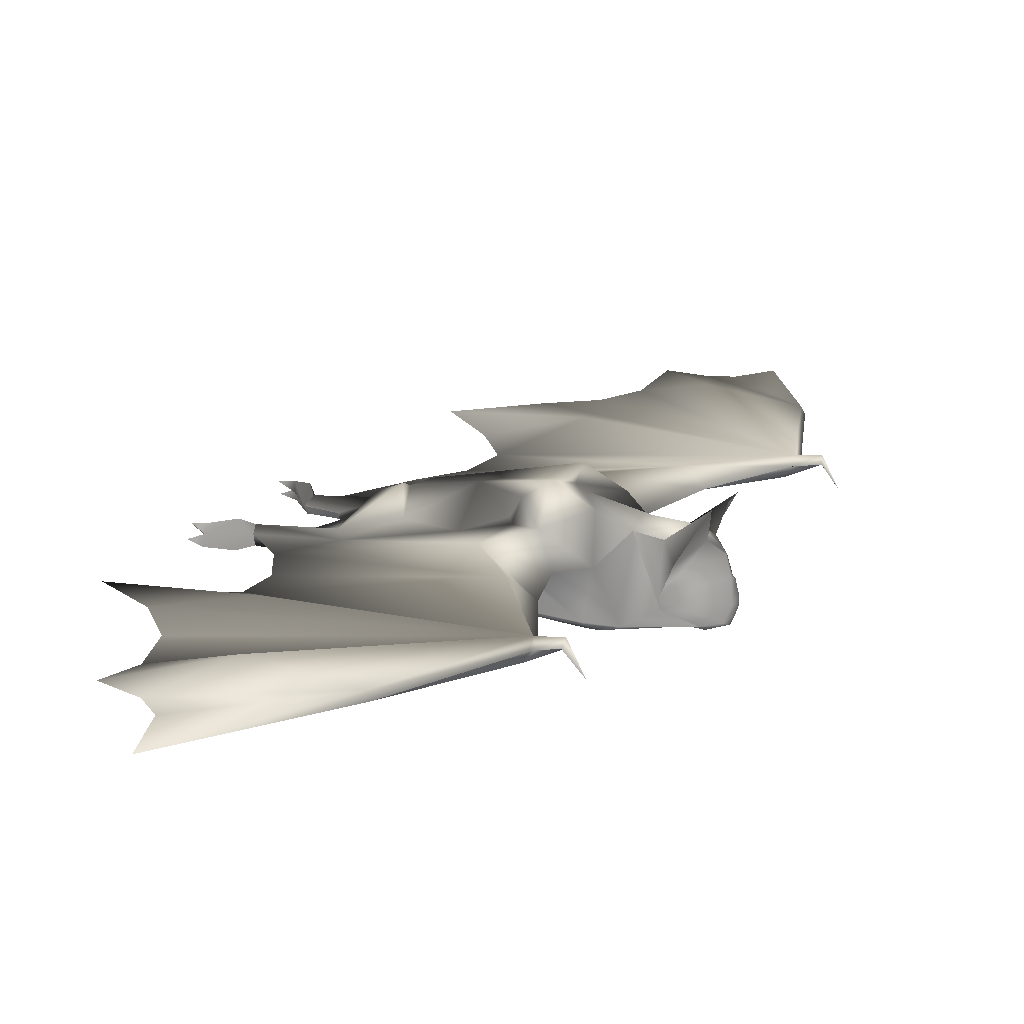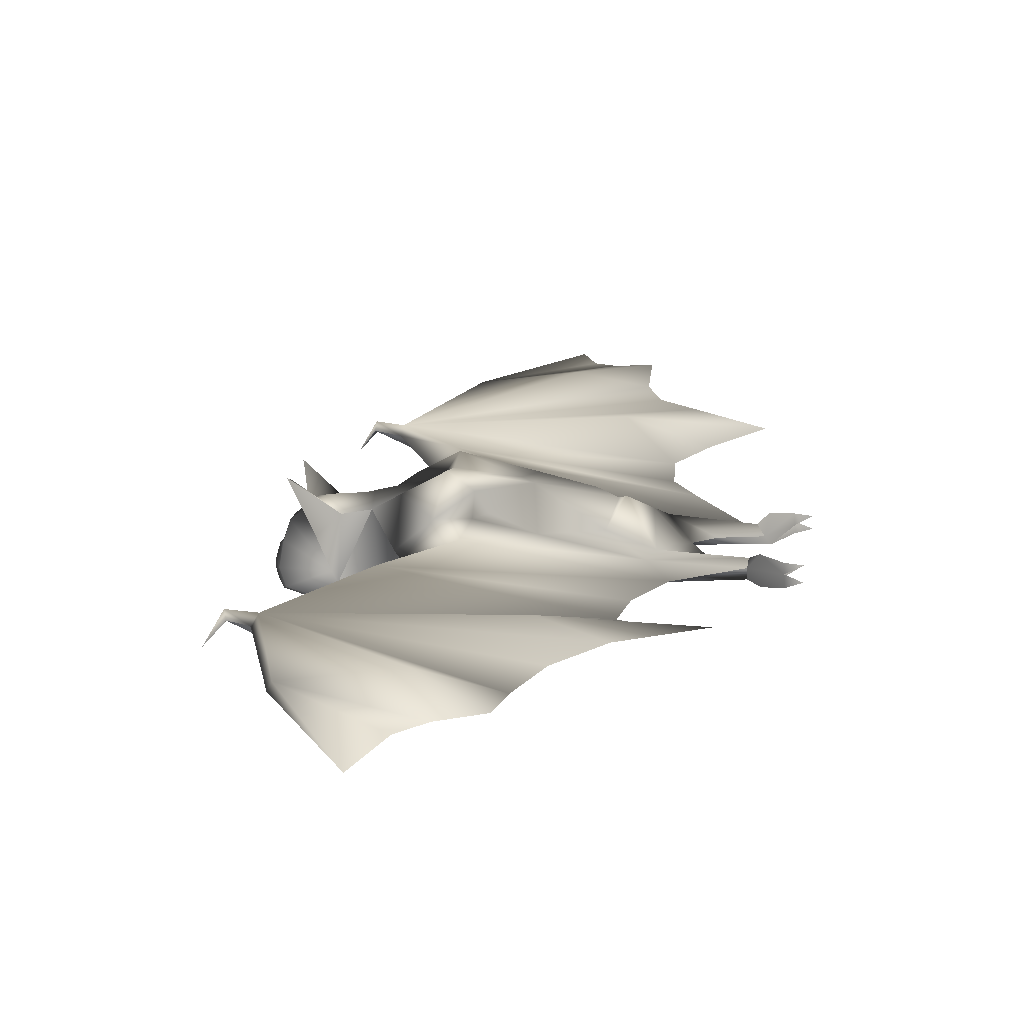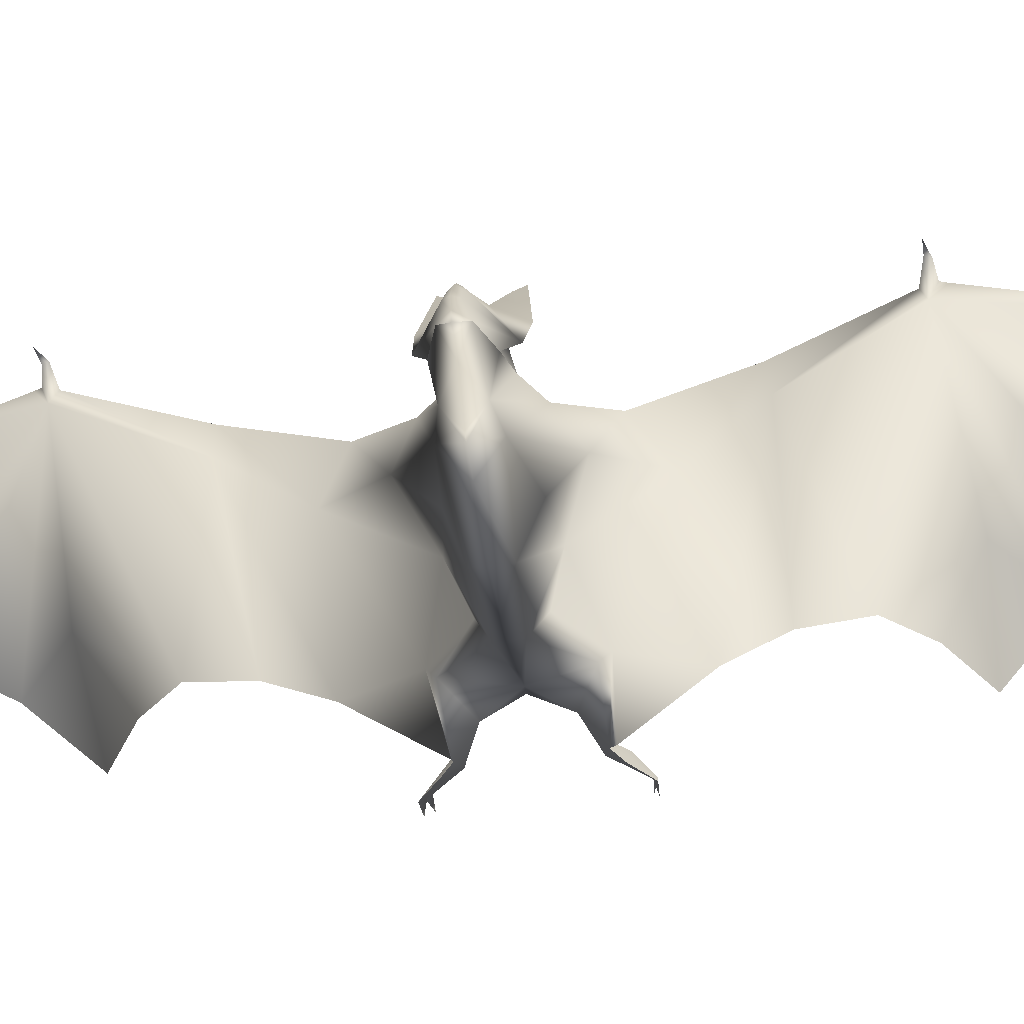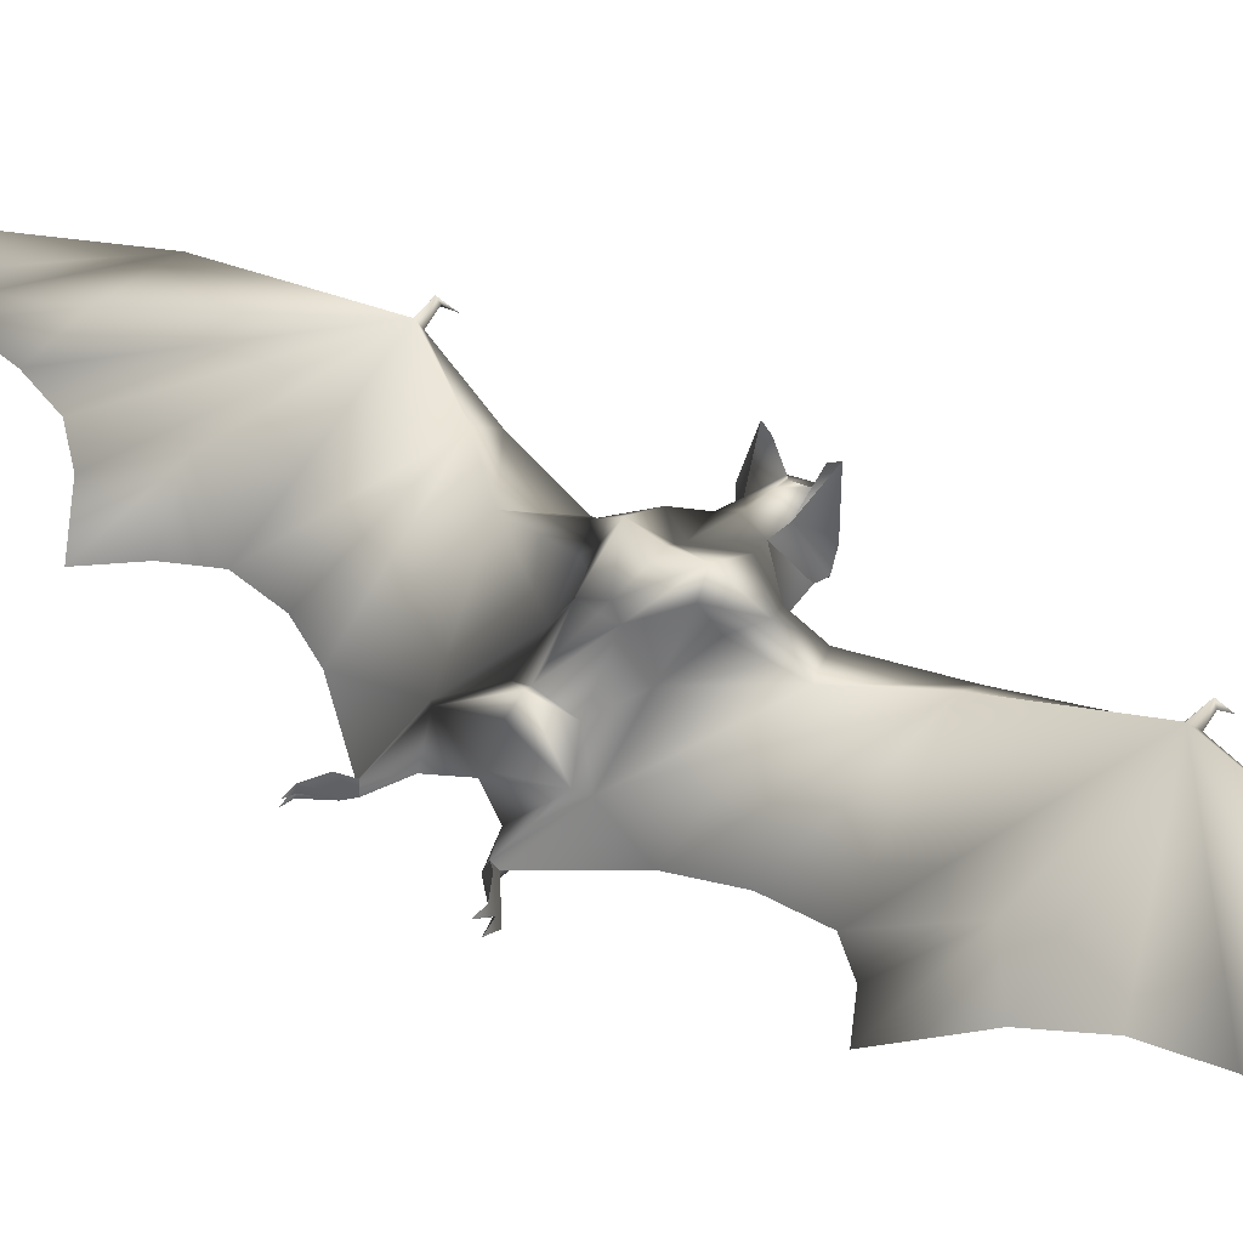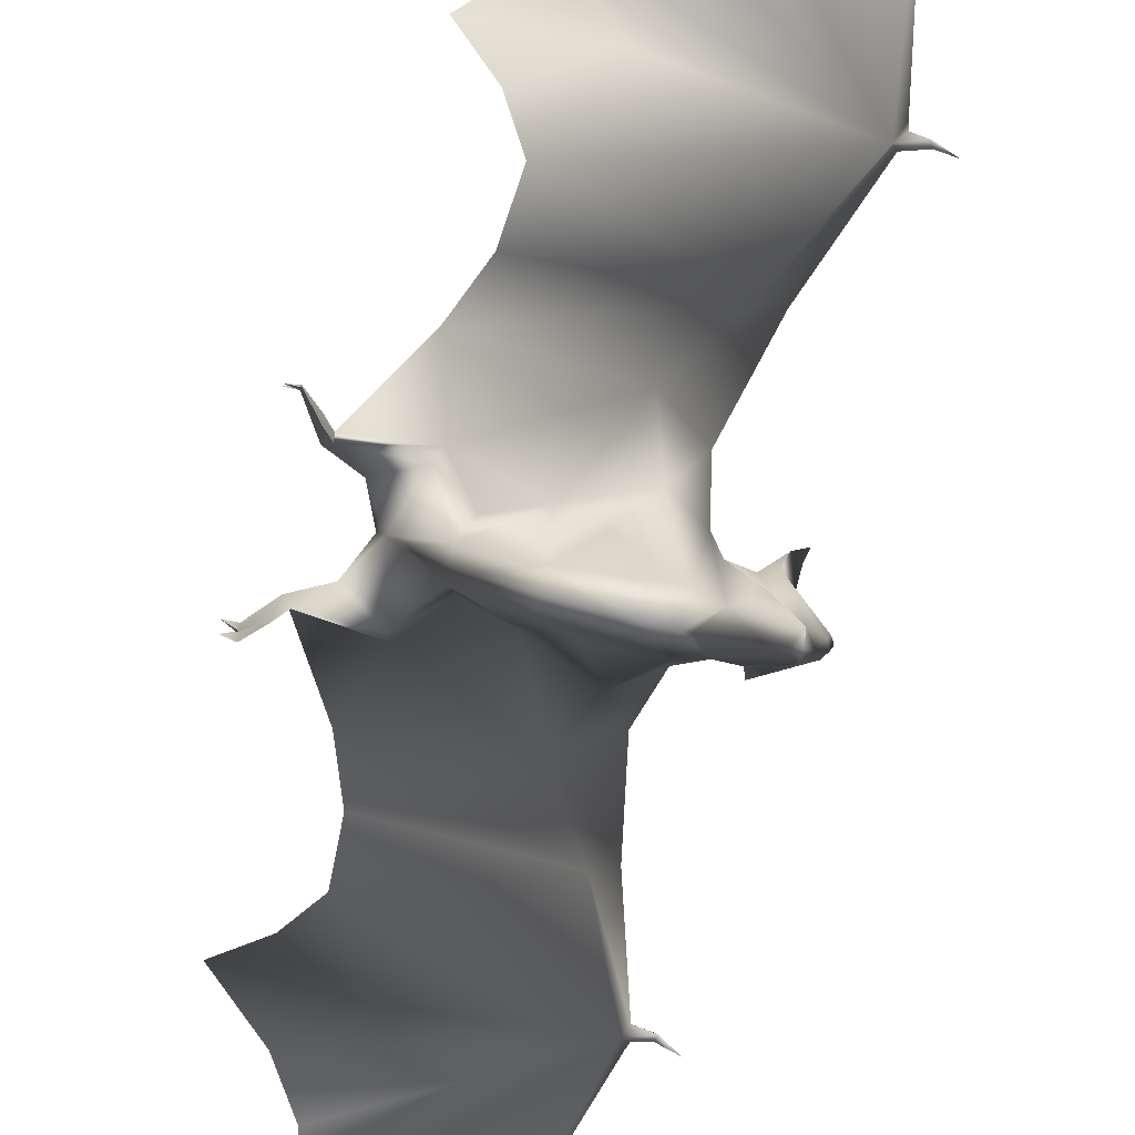
<metadata>
{"format":"obj","ext":"obj","renderer":"f3d","projection":"perspective","resolution":1024,"background":"white","views":[{"elev":25.4,"azim":-142.3,"up":"+Y"},{"elev":-1.2,"azim":25.2,"up":"+Y"},{"elev":-78.6,"azim":-62.7,"up":"+Y"},{"elev":51.2,"azim":152.9,"up":"+Y"},{"elev":-54.3,"azim":-176.8,"up":"+Y"}]}
</metadata>
<code>
v  0.3201 -0.09599 0.0276
v  0.3193 -0.09783 0.02332
v  0.3348 -0.08783 0.017
v  0.2761 -0.08075 0.002053
v  0.2767 -0.09013 0.008097
v  0.292 -0.07763 0.01572
v  0.319 -0.08567 0.02363
v  0.2736 -0.1003 0.0007863
v  0.2908 -0.1074 0.009018
v  0.3204 -0.1083 0.02731
v  0.336 -0.1034 0.02116
v  -0.1629 -0.1067 0.07346
v  -0.09944 -0.09219 0.1025
v  -0.1683 -0.08883 0.07671
v  -0.1636 -0.06371 0.07733
v  -0.168 -0.06414 0.07516
v  -0.1739 -0.07955 0.0733
v  -0.1748 -0.08824 0.07148
v  -0.1734 -0.09745 0.06872
v  -0.1409 -0.1129 0.07312
v  -0.1037 -0.103 0.08138
v  -0.1336 -0.006104 0.1259
v  -0.135 -0.008795 0.1099
v  -0.1079 -0.05987 0.1175
v  -0.1368 -0.03366 0.08717
v  -0.156 -0.04387 0.07814
v  -0.1631 -0.05796 0.07503
v  -0.1568 -0.04321 0.07658
v  -0.1508 -0.0369 0.07611
v  -0.09782 -0.03908 0.086
v  -0.06853 -0.03502 0.08079
v  0.2809 -0.09032 -0.006799
v  0.2343 -0.08234 -0.01199
v  0.1952 -0.103 0.02864
v  0.1927 -0.06728 -0.04584
v  0.2 -0.06605 -0.04796
v  0.146 -0.09841 -0.01996
v  0.1744 -0.07641 -0.04197
v  0.139 -0.1004 -0.03609
v  0.07414 -0.1195 0.006402
v  0.1158 -0.1072 -0.03004
v  -0.01239 -0.129 0.007305
v  -0.03509 -0.1254 0.05283
v  -0.04733 -0.1314 0.01835
v  -0.07141 -0.1244 0.05446
v  -0.05726 -0.1306 0.02187
v  -0.1155 -0.1185 0.04425
v  -0.137 -0.1148 0.05233
v  0.08807 -0.07856 0.04962
v  0.03859 -0.08389 0.05521
v  0.01925 -0.08856 0.1099
v  0.07005 -0.09641 0.176
v  0.1939 -0.09487 0.04465
v  0.1374 -0.07828 0.009744
v  0.25 -0.1025 0.1269
v  0.04269 -0.1161 0.2829
v  0.2462 -0.1194 0.2033
v  0.2657 -0.1347 0.2783
v  0.02321 -0.1521 0.4454
v  0.2457 -0.1449 0.3975
v  0.3141 -0.14 0.3177
v  0.3803 -0.1404 0.3448
v  0.332 -0.1519 0.4422
v  0.3122 -0.1692 0.5183
v  0.3188 -0.1888 0.603
v  0.2438 -0.1832 0.62
v  0.3439 -0.2005 0.6885
v  0.3077 -0.2067 0.7147
v  0.1382 -0.1878 0.6565
v  0.2926 -0.2152 0.7489
v  0.2991 -0.2389 0.8355
v  -0.03642 -0.07365 0.09807
v  0.0007711 -0.08327 0.1566
v  0.01401 -0.105 0.2884
v  0.01311 -0.1366 0.4428
v  -0.011 -0.1339 0.4596
v  -0.005325 -0.1354 0.4656
v  -0.0292 -0.1575 0.4642
v  0.01995 -0.1416 0.4687
v  0.01485 -0.1398 0.4614
v  -0.008022 -0.1258 0.4647
v  0.01831 -0.1288 0.4522
v  0.1426 -0.18 0.6563
v  0.2439 -0.1689 0.6234
v  -0.1164 -0.01966 0.06889
v  -0.1295 -0.02125 0.07288
v  -0.08553 -0.01824 0.05897
v  -0.07734 -0.01646 0.05668
v  -0.03146 -0.02126 0.09291
v  0.01789 -0.04556 0.1259
v  0.07138 -0.06538 0.1832
v  0.04321 -0.08868 0.2896
v  0.2457 -0.1305 0.401
v  0.194 -0.08274 0.04758
v  0.199 -0.07319 0.03458
v  0.1932 -0.06371 -0.04511
v  0.1406 -0.05488 0.01704
v  0.08882 -0.05857 0.05436
v  0.04221 -0.04492 0.09564
v  0.03624 -0.01926 0.07813
v  0.009999 -0.0001893 0.08233
v  -0.01203 0.0005751 0.03911
v  -0.004529 0.004303 0.03753
v  0.05508 -0.004564 0.01548
v  0.07639 -0.01069 0.03446
v  0.06851 -0.007056 0.01039
v  0.04422 -0.03882 0.06443
v  -0.1657 -0.06267 0.07475
v  -0.1699 -0.1074 0.06512
v  -0.1583 -0.1118 0.06017
v  -0.1487 -0.1156 0.05602
v  0.06642 -0.1213 -0.01705
v  -0.02394 -0.005403 0.04161
v  0.1693 -0.03405 -0.02984
v  0.1461 -0.02248 -0.01925
v  0.1392 -0.02392 -0.01733
v  0.1205 -0.01414 -0.008692
v  0.2502 -0.04429 -0.1823
v  0.2693 -0.03936 -0.1797
v  0.2517 -0.04784 -0.1796
v  0.2312 -0.04753 -0.1328
v  0.2367 -0.03677 -0.1502
v  0.2269 -0.05332 -0.1413
v  0.253 -0.03686 -0.1745
v  0.2271 -0.06598 -0.1387
v  0.2354 -0.06645 -0.1573
v  0.2488 -0.05541 -0.1874
v  0.2657 -0.05144 -0.1899
v  -0.1688 -0.1023 0.05549
v  -0.1726 -0.08564 0.06379
v  -0.1319 -0.06819 0.005031
v  -0.1656 -0.06223 0.07128
v  -0.1517 -0.1049 0.04068
v  -0.1248 -0.08734 0.0178
v  -0.1609 0.01404 0.04413
v  -0.1428 -0.03408 0.01279
v  -0.1533 0.0047 0.05511
v  -0.1453 -0.02739 0.06171
v  -0.1572 -0.04303 0.07472
v  -0.1138 -0.02727 0.03809
v  -0.08651 -0.02172 0.02682
v  0.2387 -0.05917 -0.1333
v  0.205 -0.06072 -0.09972
v  0.1473 -0.06765 -0.1149
v  0.1358 -0.09084 -0.05067
v  0.05959 -0.1087 -0.03726
v  -0.05618 -0.1098 -0.01044
v  -0.0864 -0.1133 0.009492
v  0.05203 -0.05191 -0.05854
v  0.008005 -0.06128 -0.03658
v  -0.03943 -0.04518 -0.0662
v  -0.03698 -0.01729 -0.1451
v  0.1383 -0.05381 -0.1221
v  0.1147 -0.06152 -0.05828
v  0.1359 -0.01817 -0.2154
v  -0.1227 0.006154 -0.2134
v  0.08707 -0.001726 -0.2742
v  0.05805 0.01875 -0.3448
v  -0.2359 0.03951 -0.3323
v  -0.02744 0.05704 -0.422
v  0.07412 0.03741 -0.4024
v  0.1123 0.05775 -0.4594
v  0.0161 0.08159 -0.5056
v  -0.0456 0.09538 -0.5555
v  -0.09118 0.1143 -0.6273
v  -0.1608 0.1159 -0.5943
v  -0.1211 0.1433 -0.7069
v  -0.1663 0.1436 -0.7075
v  -0.2679 0.1124 -0.5619
v  -0.1991 0.1483 -0.7267
v  -0.2464 0.1643 -0.8015
v  -0.07573 -0.04459 -0.0199
v  -0.08025 -0.02338 -0.0865
v  -0.1475 0.0144 -0.1963
v  -0.2405 0.05088 -0.3183
v  -0.2692 0.05702 -0.3152
v  -0.2682 0.05897 -0.3233
v  -0.2899 0.03517 -0.3181
v  -0.2504 0.05829 -0.3425
v  -0.2501 0.05607 -0.3337
v  -0.2686 0.06682 -0.3171
v  -0.2405 0.06257 -0.3245
v  -0.2631 0.1199 -0.5611
v  -0.1607 0.1302 -0.5908
v  -0.06144 0.0009006 0.002949
v  -0.04359 -0.0001045 -0.05863
v  -0.03565 0.01374 -0.1379
v  -0.1222 0.03364 -0.2069
v  -0.02736 0.07137 -0.4184
v  0.1385 -0.04168 -0.1191
v  0.1513 -0.03788 -0.1088
v  0.1165 -0.03703 -0.05543
v  0.05275 -0.0319 -0.0539
v  -0.006602 -0.008839 -0.05084
v  0.002115 0.005969 -0.02427
v  -0.01887 0.02115 -0.004295
v  0.0607 0.0009166 -0.01263
v  0.01363 -0.01621 -0.02735
g mesh_id4
f 1 2 3
f 4 5 6
f 5 1 6
f 6 1 7
f 1 3 7
f 8 9 5
f 9 10 5
f 5 10 1
f 10 11 1
f 1 11 2
f 11 10 2
f 2 10 9
f 12 13 14
f 13 15 14
f 16 17 14
f 16 14 15
f 18 19 12
f 18 12 14
f 12 20 13
f 20 21 13
f 22 23 24
f 23 25 24
f 24 25 13
f 25 26 13
f 13 26 15
f 27 15 26
f 27 26 28
f 28 26 25
f 28 25 29
f 22 24 30
f 24 13 30
f 13 21 30
f 30 21 31
f 4 6 32
f 6 7 32
f 32 7 2
f 7 3 2
f 2 9 32
f 9 8 32
f 32 8 33
f 8 34 33
f 33 34 35
f 33 35 36
f 35 34 37
f 35 37 38
f 39 37 40
f 39 40 41
f 42 40 43
f 42 43 44
f 44 43 45
f 44 45 46
f 47 45 20
f 47 20 48
f 37 49 40
f 49 50 40
f 40 50 43
f 43 50 51
f 50 49 51
f 51 49 52
f 52 49 53
f 53 49 54
f 49 37 54
f 37 34 54
f 54 34 53
f 34 8 53
f 8 5 53
f 5 55 53
f 53 55 52
f 52 55 56
f 55 57 56
f 57 58 56
f 56 58 59
f 59 58 60
f 58 61 60
f 61 62 60
f 62 63 60
f 60 63 59
f 63 64 59
f 64 65 59
f 59 65 66
f 65 67 66
f 67 68 66
f 66 68 69
f 68 70 69
f 70 71 69
f 20 45 21
f 21 45 31
f 31 45 72
f 45 43 72
f 43 51 72
f 72 51 73
f 51 52 73
f 73 52 74
f 52 56 74
f 74 56 75
f 56 59 75
f 75 59 76
f 59 77 76
f 76 77 78
f 66 69 59
f 69 79 59
f 79 80 59
f 59 80 77
f 78 77 81
f 77 80 81
f 81 80 82
f 80 79 82
f 82 79 83
f 79 69 83
f 69 71 83
f 71 70 83
f 70 68 83
f 83 68 84
f 68 67 84
f 67 65 84
f 65 82 84
f 84 82 83
f 22 30 23
f 23 30 25
f 25 30 85
f 25 85 86
f 87 30 31
f 87 31 88
f 31 72 89
f 89 72 90
f 72 73 90
f 90 73 91
f 73 74 91
f 91 74 92
f 74 75 92
f 92 75 82
f 82 75 81
f 75 76 81
f 81 76 78
f 65 64 82
f 64 63 82
f 82 63 93
f 63 62 93
f 62 61 93
f 61 58 93
f 93 58 82
f 82 58 92
f 58 57 92
f 57 55 92
f 92 55 91
f 91 55 94
f 55 5 94
f 5 4 94
f 94 4 95
f 95 4 33
f 4 32 33
f 95 33 36
f 95 36 96
f 95 97 94
f 97 98 94
f 94 98 91
f 98 99 91
f 91 99 90
f 99 100 90
f 100 101 90
f 90 101 89
f 102 89 101
f 102 101 103
f 104 101 105
f 104 105 106
f 97 105 98
f 105 107 98
f 98 107 99
f 99 107 100
f 107 105 100
f 100 105 101
f 108 15 27
f 16 15 108
f 18 14 17
f 109 12 19
f 110 12 109
f 110 111 20
f 110 20 12
f 29 25 86
f 38 37 39
f 41 40 112
f 112 40 42
f 46 45 47
f 48 20 111
f 85 30 87
f 88 31 113
f 113 31 89
f 113 89 102
f 114 95 96
f 115 95 114
f 115 116 97
f 115 97 95
f 103 101 104
f 106 105 117
f 116 117 105
f 116 105 97
f 118 119 120
f 121 122 123
f 123 122 118
f 122 124 118
f 118 124 119
f 125 123 126
f 126 123 127
f 123 118 127
f 127 118 128
f 118 120 128
f 128 120 127
f 120 126 127
f 129 130 131
f 131 130 132
f 16 132 130
f 16 130 17
f 18 130 129
f 18 129 19
f 129 131 133
f 133 131 134
f 135 136 137
f 137 136 138
f 136 131 138
f 138 131 139
f 131 132 139
f 27 28 139
f 27 139 132
f 28 29 138
f 28 138 139
f 135 140 136
f 136 140 131
f 131 140 134
f 140 141 134
f 121 142 122
f 122 142 124
f 142 120 124
f 124 120 119
f 120 142 126
f 126 142 125
f 142 143 125
f 125 143 144
f 143 36 35
f 143 35 144
f 35 38 145
f 35 145 144
f 39 41 146
f 39 146 145
f 42 44 147
f 42 147 146
f 44 46 148
f 44 148 147
f 47 48 133
f 47 133 148
f 145 146 149
f 149 146 150
f 146 147 150
f 147 151 150
f 150 151 149
f 151 152 149
f 152 153 149
f 153 154 149
f 149 154 145
f 145 154 144
f 154 153 144
f 144 153 125
f 125 153 123
f 123 153 155
f 153 152 155
f 152 156 155
f 155 156 157
f 157 156 158
f 156 159 158
f 159 160 158
f 158 160 161
f 161 160 162
f 162 160 163
f 160 159 163
f 163 159 164
f 164 159 165
f 159 166 165
f 165 166 167
f 167 166 168
f 166 169 168
f 168 169 170
f 170 169 171
f 133 134 148
f 134 141 148
f 141 172 148
f 148 172 147
f 147 172 151
f 172 173 151
f 151 173 152
f 173 174 152
f 152 174 156
f 174 175 156
f 156 175 159
f 175 176 159
f 159 176 177
f 176 178 177
f 166 159 169
f 169 159 179
f 179 159 180
f 159 177 180
f 178 181 177
f 177 181 180
f 181 182 180
f 180 182 179
f 182 183 179
f 179 183 169
f 169 183 171
f 171 183 170
f 170 183 168
f 183 184 168
f 168 184 167
f 167 184 165
f 165 184 182
f 184 183 182
f 135 137 140
f 137 138 140
f 138 86 85
f 138 85 140
f 87 88 141
f 87 141 140
f 141 185 172
f 185 186 172
f 172 186 173
f 186 187 173
f 173 187 174
f 187 188 174
f 174 188 175
f 188 182 175
f 182 181 175
f 175 181 176
f 181 178 176
f 165 182 164
f 164 182 163
f 182 189 163
f 163 189 162
f 162 189 161
f 161 189 158
f 189 182 158
f 182 188 158
f 158 188 157
f 157 188 155
f 188 187 155
f 187 190 155
f 155 190 123
f 123 190 121
f 190 191 121
f 191 143 121
f 121 143 142
f 191 96 36
f 191 36 143
f 191 190 192
f 192 190 193
f 190 187 193
f 193 187 194
f 187 186 194
f 194 186 195
f 195 186 196
f 186 185 196
f 102 103 196
f 102 196 185
f 104 106 197
f 104 197 196
f 192 193 197
f 197 193 198
f 193 194 198
f 194 195 198
f 198 195 197
f 195 196 197
f 108 27 132
f 16 108 132
f 18 17 130
f 109 19 129
f 110 109 129
f 110 129 133
f 110 133 111
f 29 86 138
f 38 39 145
f 41 112 146
f 112 42 146
f 46 47 148
f 48 111 133
f 85 87 140
f 88 113 141
f 113 102 185
f 113 185 141
f 114 96 191
f 115 114 191
f 115 191 192
f 115 192 116
f 103 104 196
f 106 117 197
f 116 192 197
f 116 197 117

</code>
